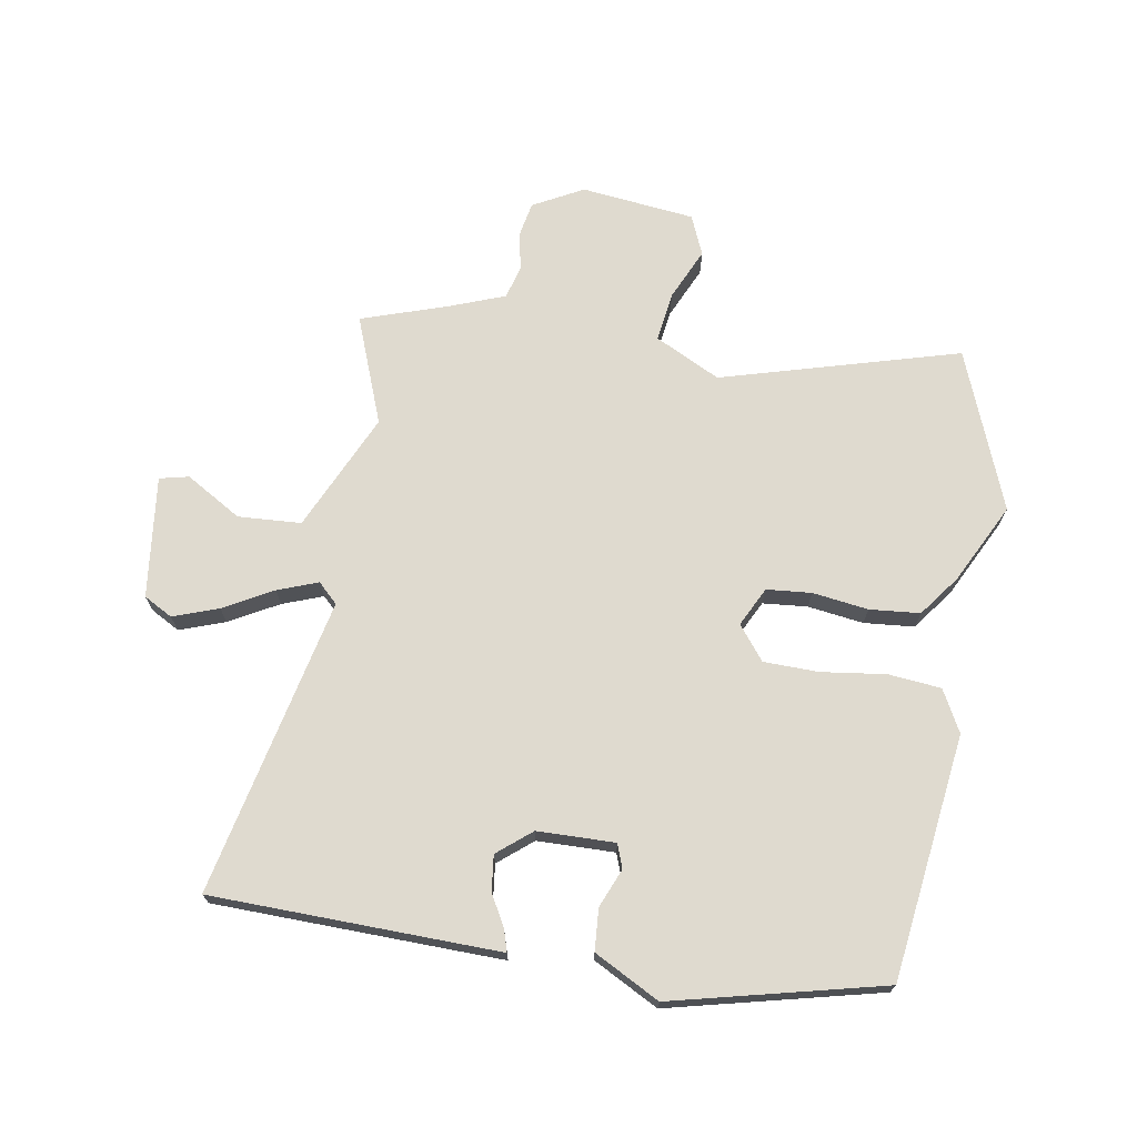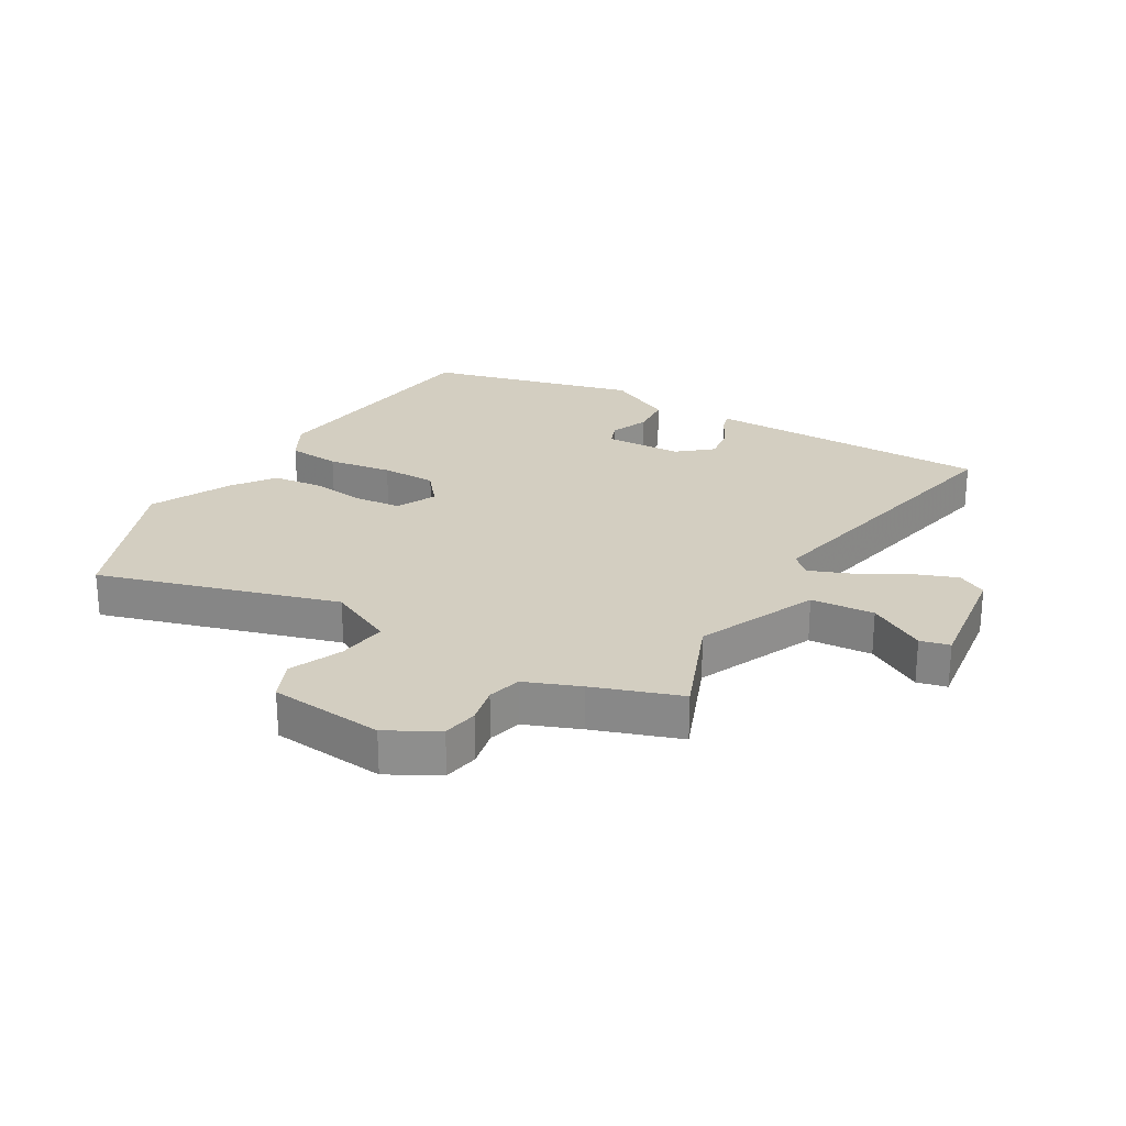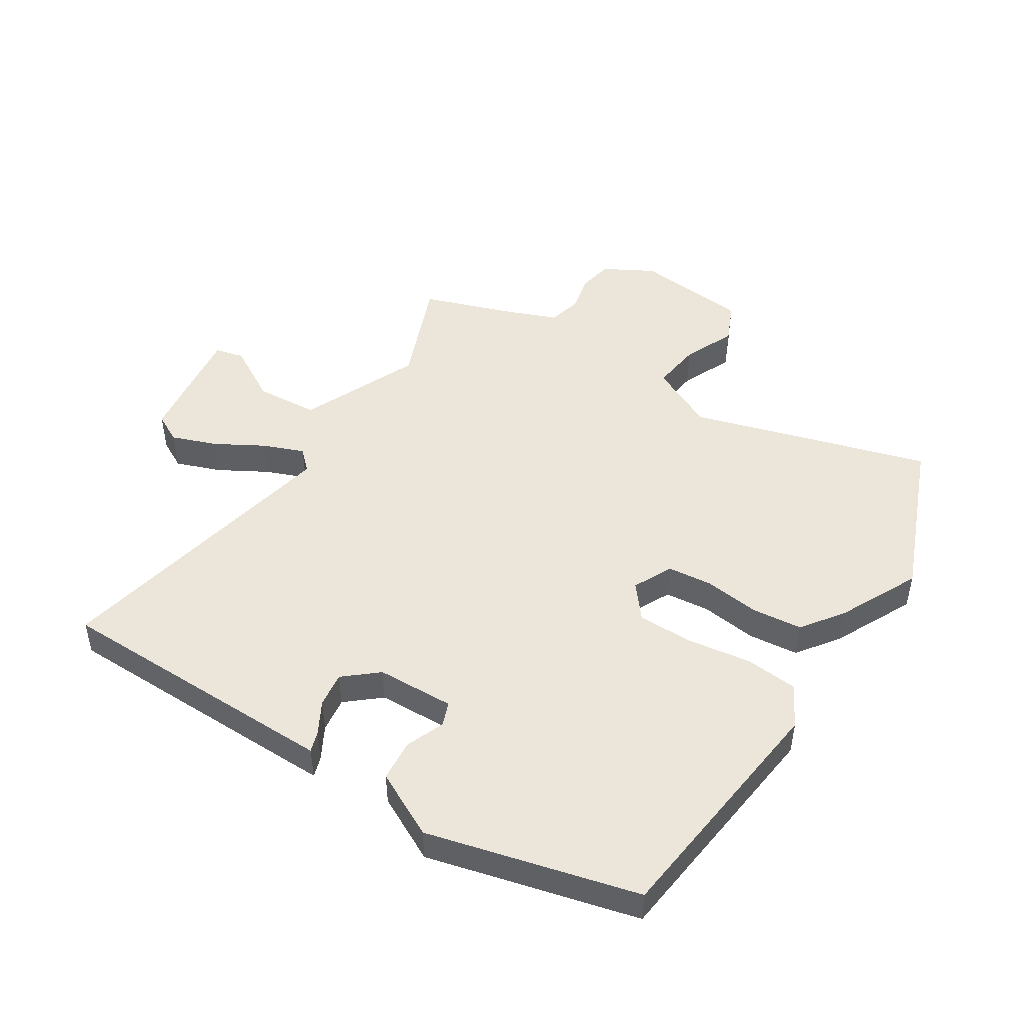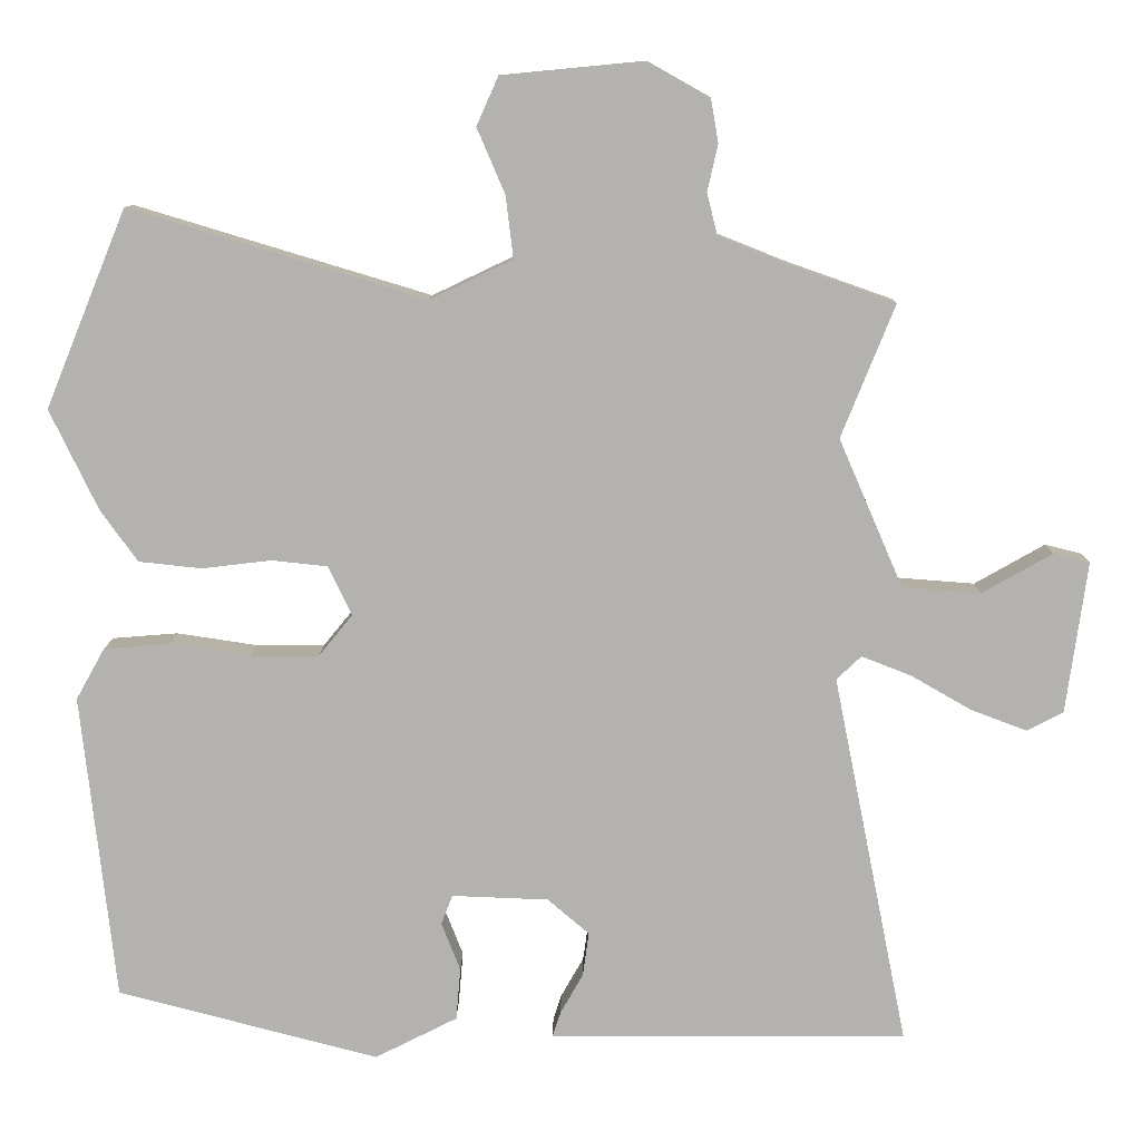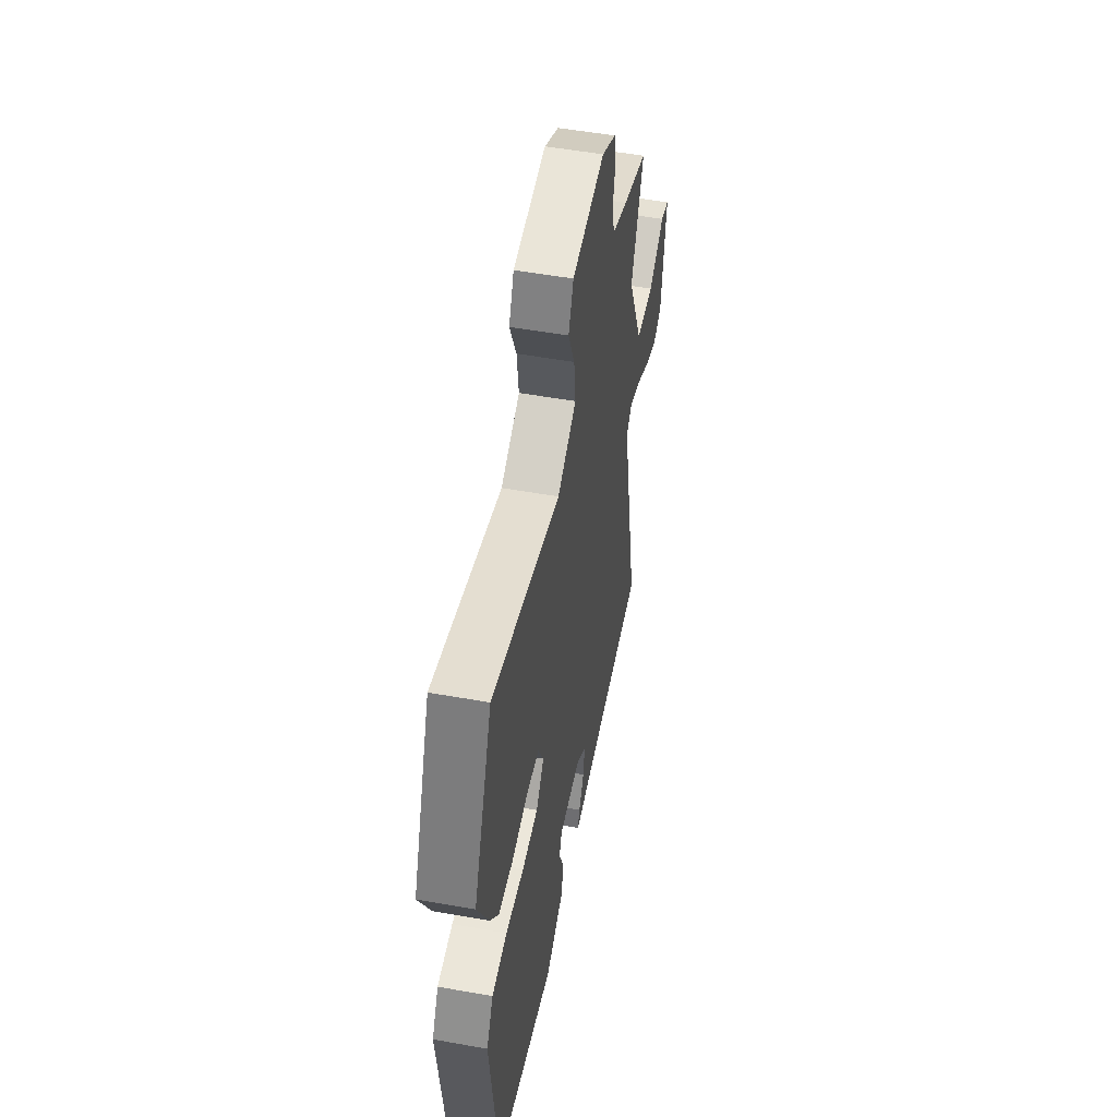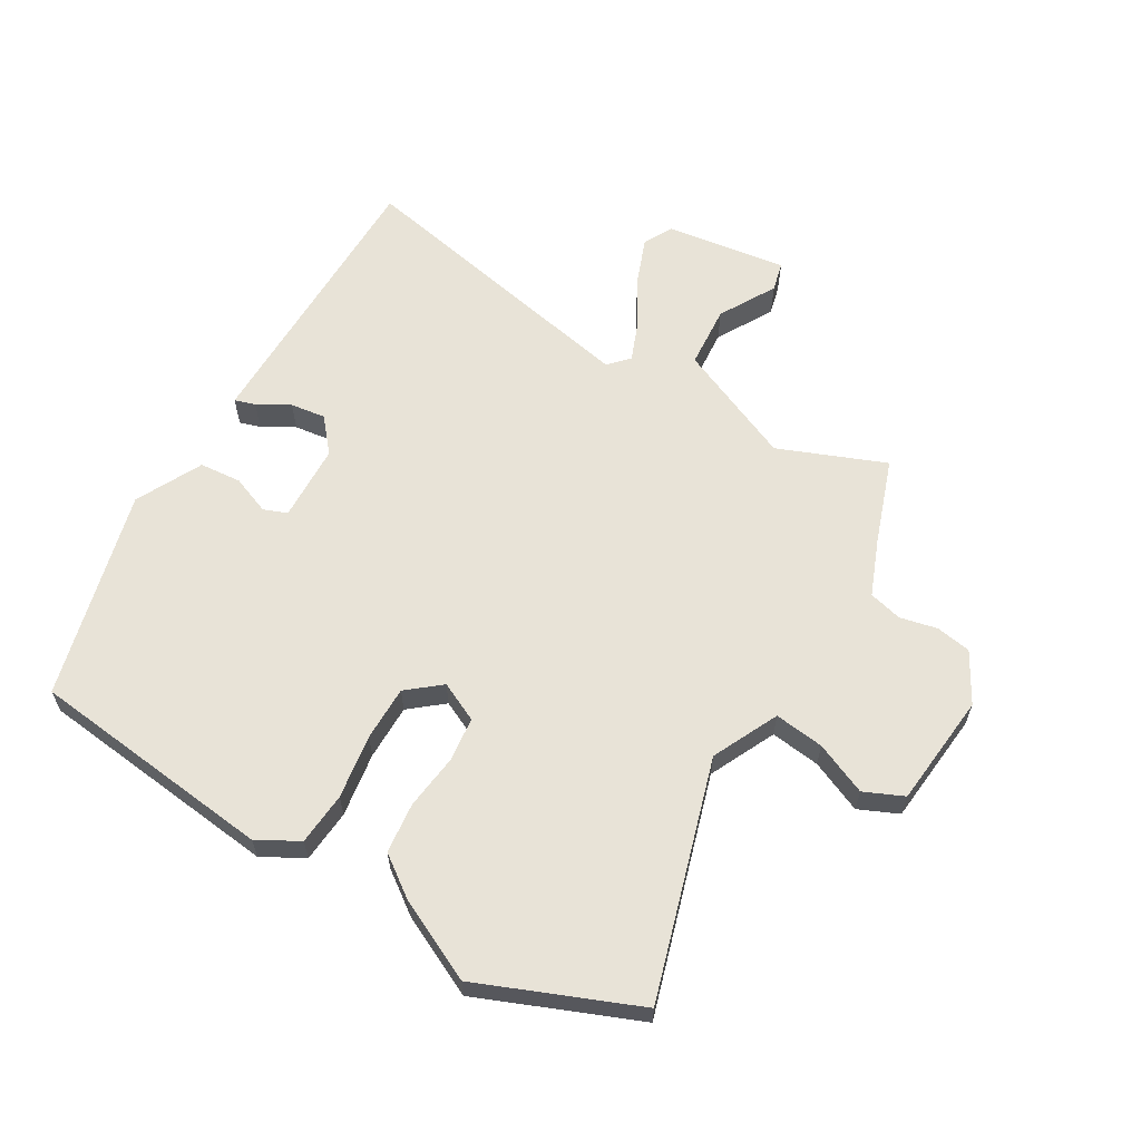
<metadata>
{"format":"obj","ext":"obj","renderer":"f3d","projection":"perspective","resolution":1024,"background":"white","views":[{"elev":70.7,"azim":-169.4,"up":"+Y"},{"elev":25.0,"azim":30.7,"up":"+Y"},{"elev":48.1,"azim":-147.2,"up":"+Y"},{"elev":10.1,"azim":0.6,"up":"+Z"},{"elev":52.2,"azim":-79.1,"up":"+Z"},{"elev":61.7,"azim":-59.4,"up":"+Y"}]}
</metadata>
<code>
v -0.557 0.07 0.361
v -0.45 0.07 0.622
v -0.059 0.07 0.504
v 0.05 0.07 0.556
v 0.04 0.07 0.638
v 0.003 0.07 0.724
v 0.032 0.07 0.789
v 0.22 0.07 0.807
v 0.302 0.07 0.761
v 0.312 0.07 0.703
v 0.298 0.07 0.641
v 0.312 0.07 0.586
v 0.402 0.07 0.55
v 0.544 0.07 0.5
v 0.473 0.07 0.324
v 0.558 0.07 0.128
v 0.662 0.07 0.12
v 0.755 0.07 0.173
v 0.803 0.07 0.161
v 0.775 0.07 -0.04
v 0.727 0.07 -0.065
v 0.653 0.07 -0.037
v 0.573 0.07 0.009
v 0.507 0.07 0.035
v 0.474 0.07 0.004
v 0.573 0.07 -0.489
v 0.148 0.07 -0.491
v 0.099 0.07 -0.491
v 0.11 0.07 -0.457
v 0.14 0.07 -0.404
v 0.148 0.07 -0.346
v 0.093 0.07 -0.299
v -0.035 0.07 -0.294
v -0.05 0.07 -0.333
v -0.025 0.07 -0.397
v -0.031 0.07 -0.466
v -0.14 0.07 -0.521
v -0.486 0.07 -0.431
v -0.531 0.07 -0.025
v -0.493 0.07 0.043
v -0.406 0.07 0.05
v -0.3 0.07 0.034
v -0.209 0.07 0.034
v -0.164 0.07 0.089
v -0.195 0.07 0.154
v -0.269 0.07 0.162
v -0.361 0.07 0.151
v -0.444 0.07 0.16
v -0.493 0.07 0.228
v -0.557 0 0.361
v -0.45 0 0.622
v -0.059 0 0.504
v 0.05 0 0.556
v 0.04 0 0.638
v 0.003 0 0.724
v 0.032 0 0.789
v 0.22 0 0.807
v 0.302 0 0.761
v 0.312 0 0.703
v 0.298 0 0.641
v 0.312 0 0.586
v 0.402 0 0.55
v 0.544 0 0.5
v 0.473 0 0.324
v 0.558 0 0.128
v 0.662 0 0.12
v 0.755 0 0.173
v 0.803 0 0.161
v 0.775 0 -0.04
v 0.727 0 -0.065
v 0.653 0 -0.037
v 0.573 0 0.009
v 0.507 0 0.035
v 0.474 0 0.004
v 0.573 0 -0.489
v 0.148 0 -0.491
v 0.099 0 -0.491
v 0.11 0 -0.457
v 0.14 0 -0.404
v 0.148 0 -0.346
v 0.093 0 -0.299
v -0.035 0 -0.294
v -0.05 0 -0.333
v -0.025 0 -0.397
v -0.031 0 -0.466
v -0.14 0 -0.521
v -0.486 0 -0.431
v -0.531 0 -0.025
v -0.493 0 0.043
v -0.406 0 0.05
v -0.3 0 0.034
v -0.209 0 0.034
v -0.164 0 0.089
v -0.195 0 0.154
v -0.269 0 0.162
v -0.361 0 0.151
v -0.444 0 0.16
v -0.493 0 0.228
f 1 2 3
f 49 1 3
f 48 49 3
f 47 48 3
f 46 47 3
f 45 46 3 4
f 44 45 4
f 40 41 42
f 39 40 42
f 38 39 42
f 37 38 42
f 36 37 42
f 35 36 42
f 34 35 42
f 33 34 42 43
f 32 33 43 44
f 28 29 30
f 27 28 30
f 26 27 30
f 25 26 30
f 25 30 31
f 21 22 23
f 20 21 23
f 19 20 23
f 18 19 23
f 17 18 23
f 16 17 23 24
f 15 16 24 25
f 13 14 15
f 32 44 4
f 31 32 4
f 25 31 4
f 15 25 4
f 13 15 4
f 12 13 4
f 9 10 11
f 8 9 11
f 7 8 11
f 6 7 11
f 5 6 11
f 4 5 11 12
f 52 51 50
f 52 50 98
f 52 98 97
f 52 97 96
f 52 96 95
f 53 52 95 94
f 53 94 93
f 91 90 89
f 91 89 88
f 91 88 87
f 91 87 86
f 91 86 85
f 91 85 84
f 91 84 83
f 92 91 83 82
f 93 92 82 81
f 79 78 77
f 79 77 76
f 79 76 75
f 79 75 74
f 80 79 74
f 72 71 70
f 72 70 69
f 72 69 68
f 72 68 67
f 72 67 66
f 73 72 66 65
f 74 73 65 64
f 64 63 62
f 53 93 81
f 53 81 80
f 53 80 74
f 53 74 64
f 53 64 62
f 53 62 61
f 60 59 58
f 60 58 57
f 60 57 56
f 60 56 55
f 60 55 54
f 61 60 54 53
f 1 50 51 2
f 2 51 52 3
f 3 52 53 4
f 4 53 54 5
f 5 54 55 6
f 6 55 56 7
f 7 56 57 8
f 8 57 58 9
f 9 58 59 10
f 10 59 60 11
f 11 60 61 12
f 12 61 62 13
f 13 62 63 14
f 14 63 64 15
f 15 64 65 16
f 16 65 66 17
f 17 66 67 18
f 18 67 68 19
f 19 68 69 20
f 20 69 70 21
f 21 70 71 22
f 22 71 72 23
f 23 72 73 24
f 24 73 74 25
f 25 74 75 26
f 26 75 76 27
f 27 76 77 28
f 28 77 78 29
f 29 78 79 30
f 30 79 80 31
f 31 80 81 32
f 32 81 82 33
f 33 82 83 34
f 34 83 84 35
f 35 84 85 36
f 36 85 86 37
f 37 86 87 38
f 38 87 88 39
f 39 88 89 40
f 40 89 90 41
f 41 90 91 42
f 42 91 92 43
f 43 92 93 44
f 44 93 94 45
f 45 94 95 46
f 46 95 96 47
f 47 96 97 48
f 48 97 98 49
f 49 98 50 1

</code>
